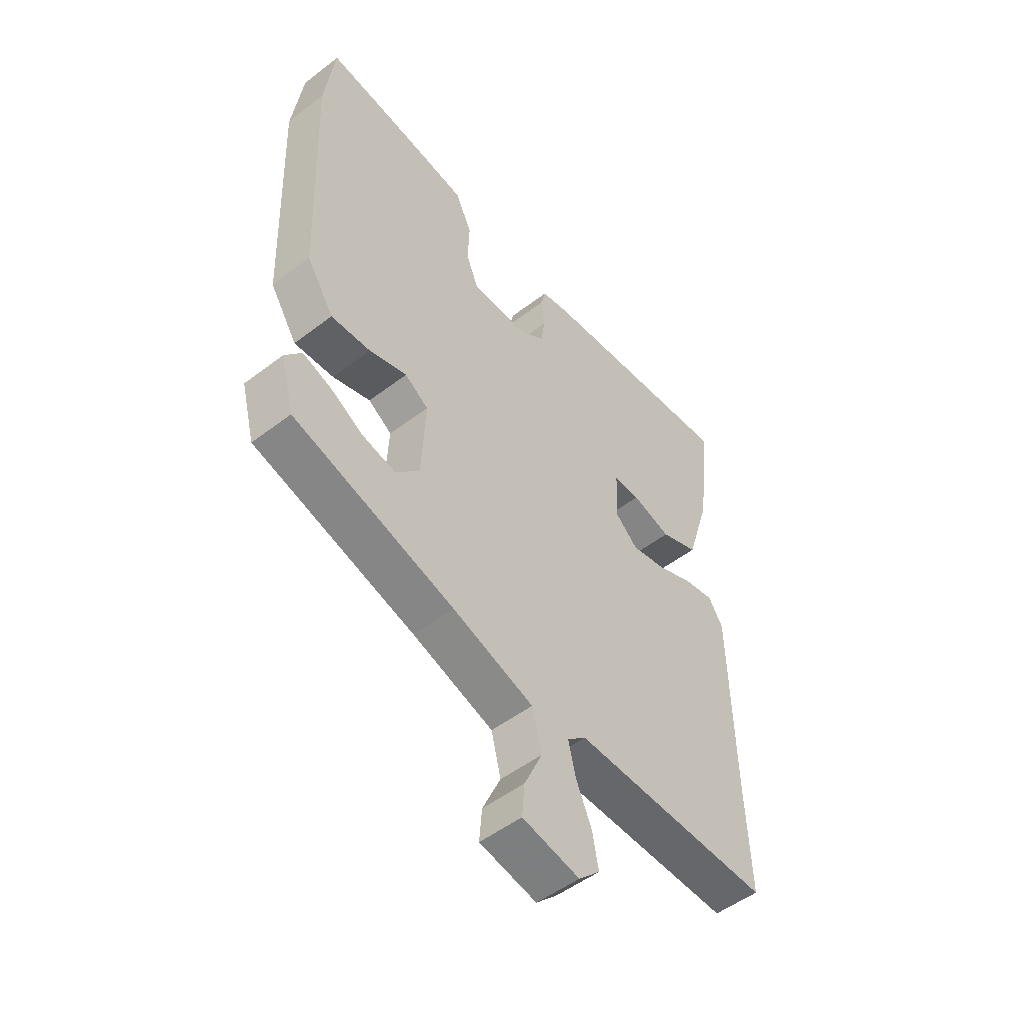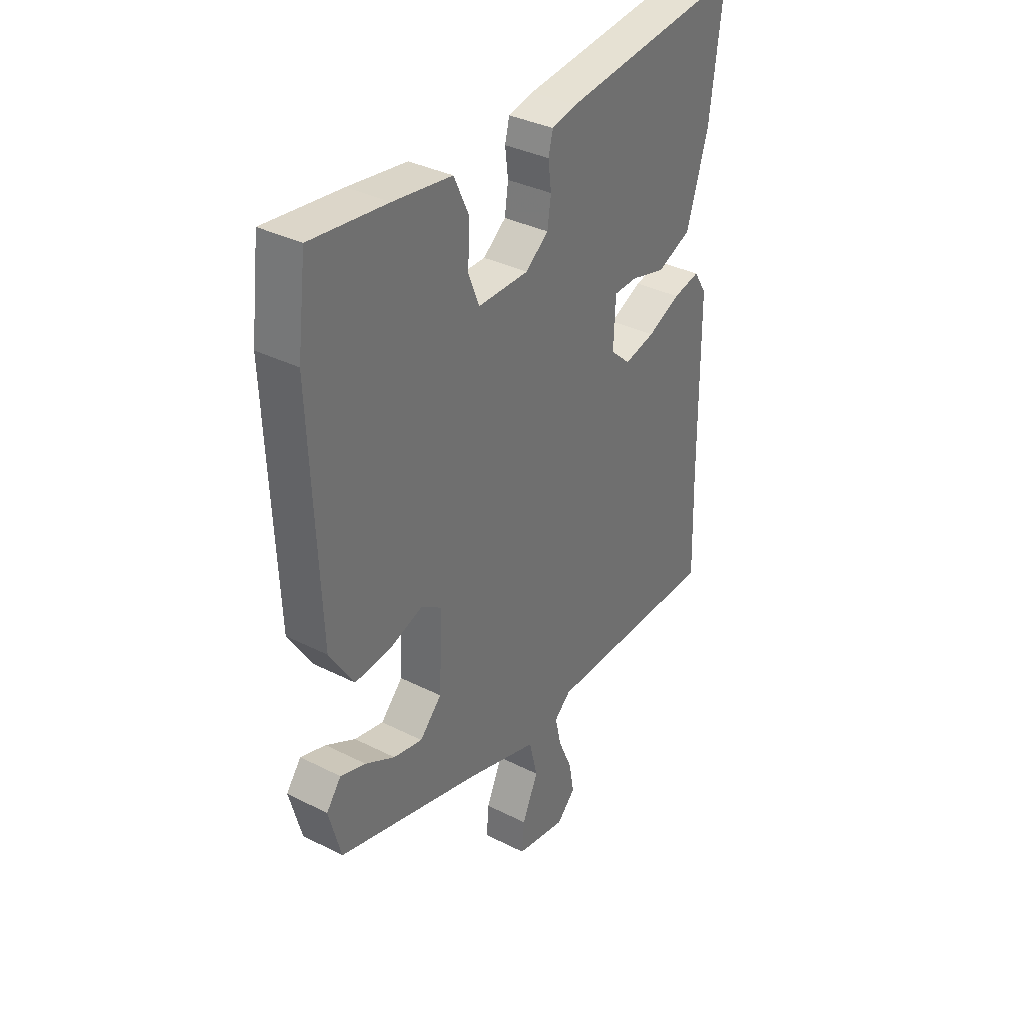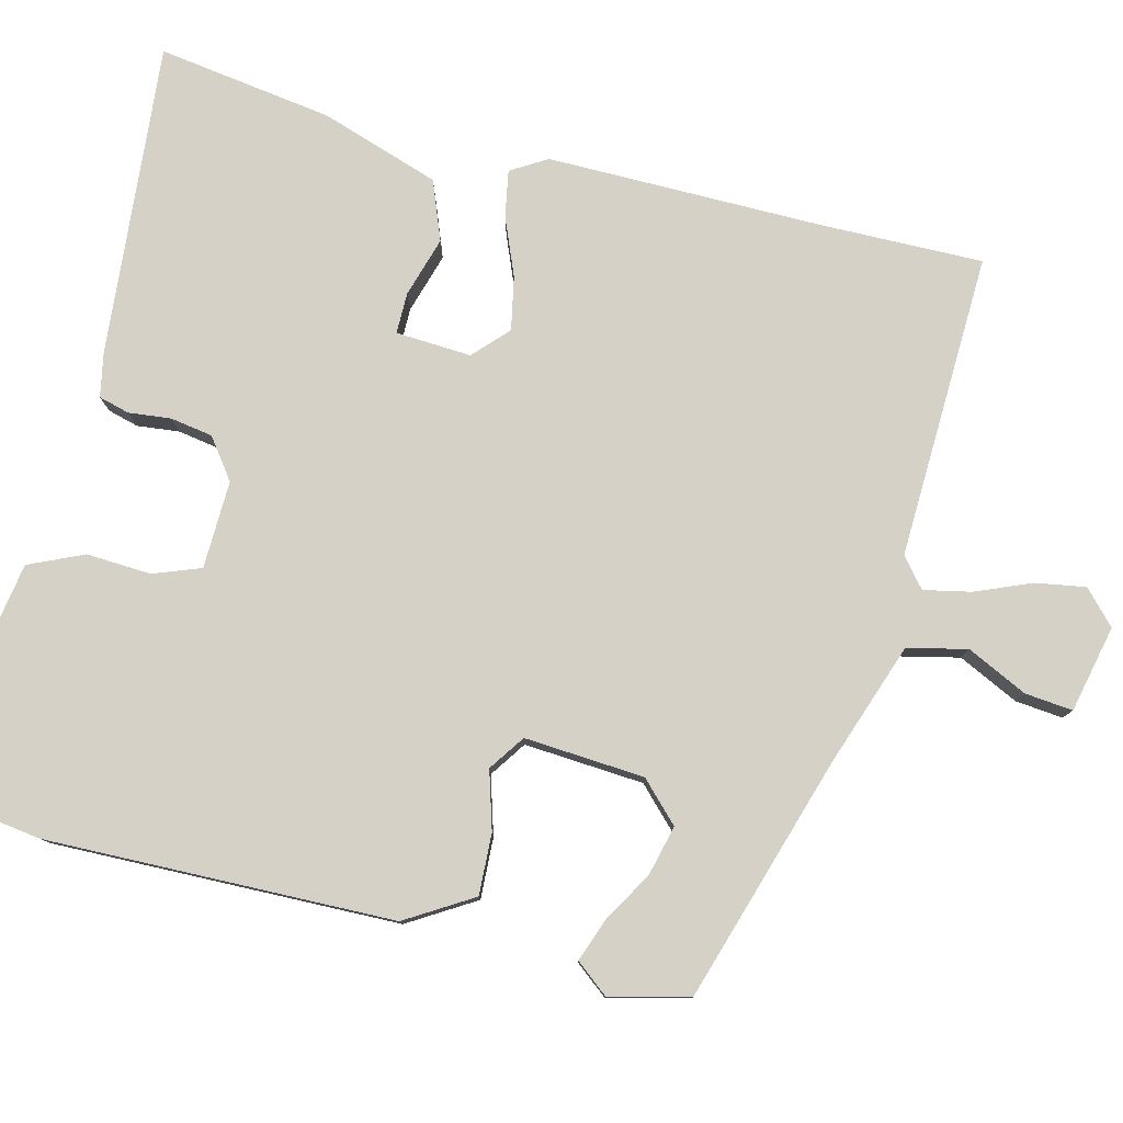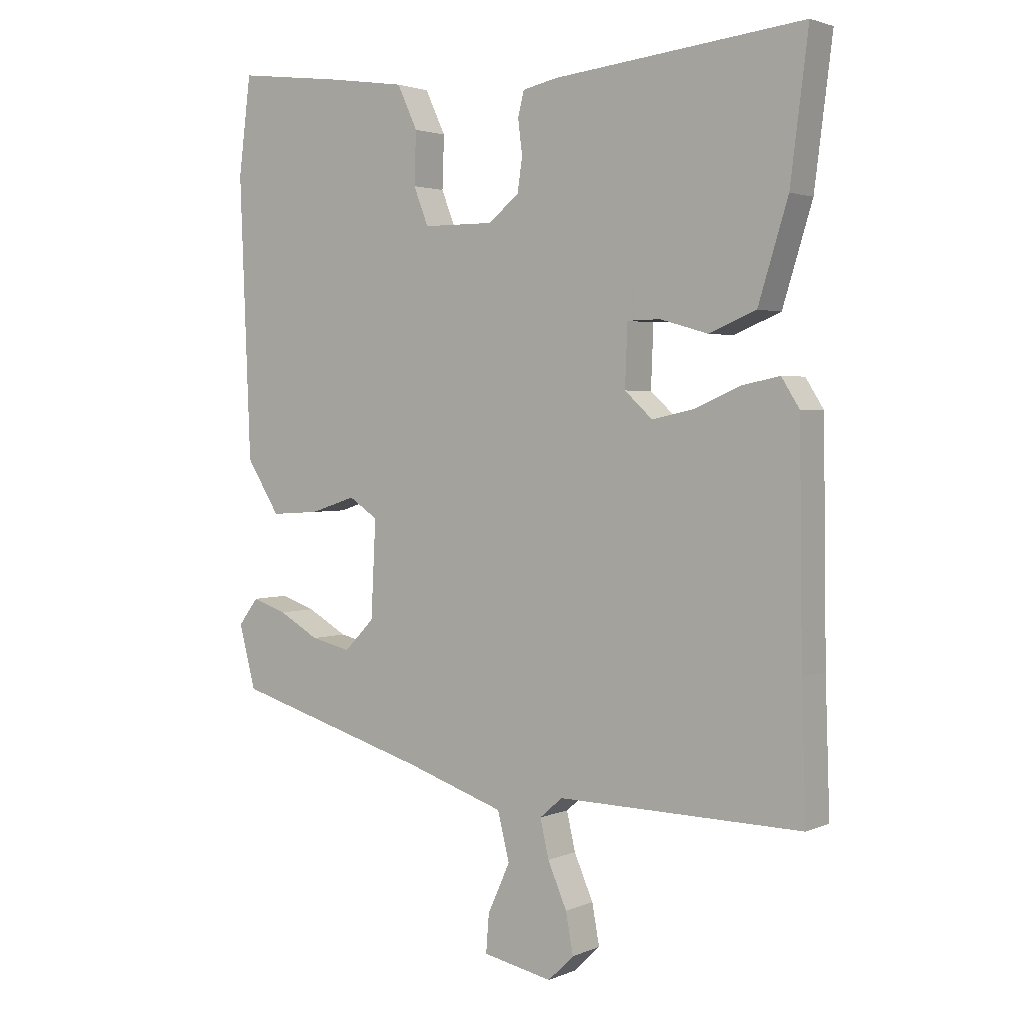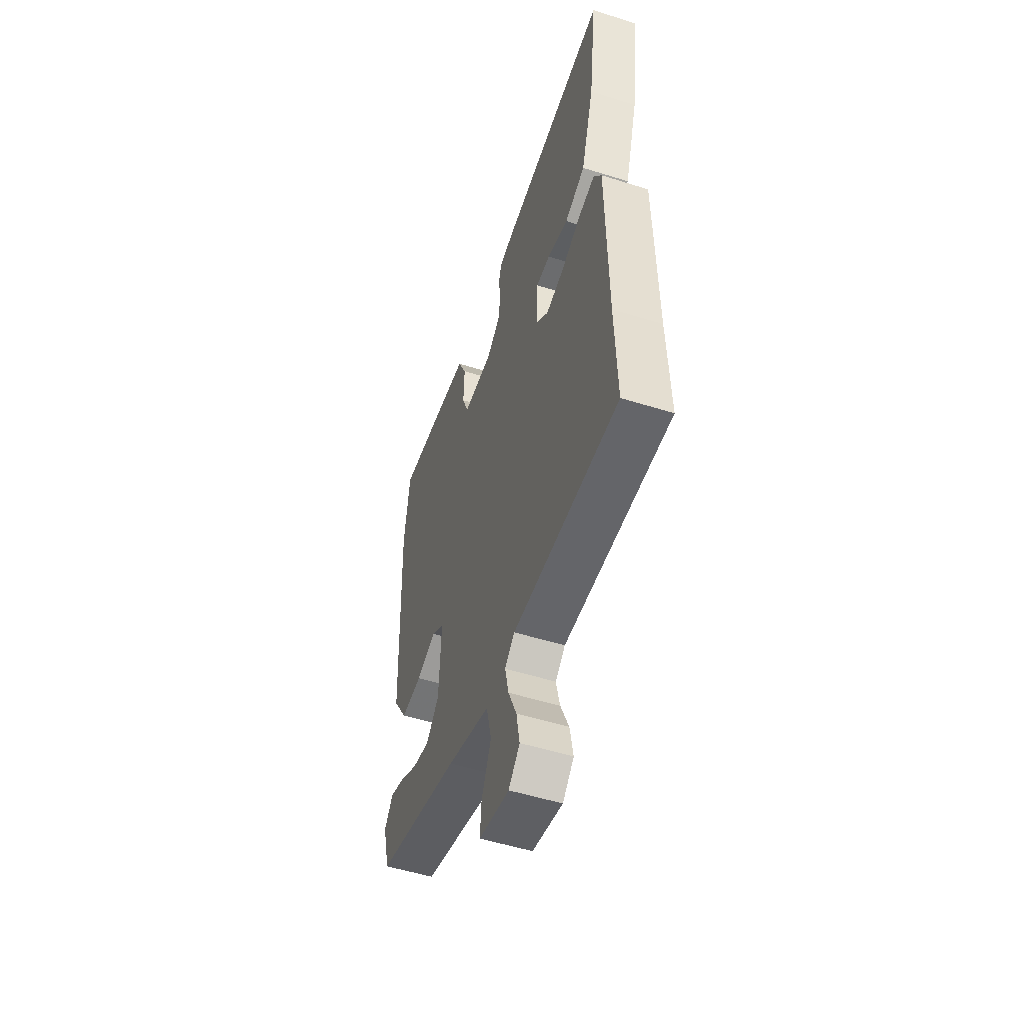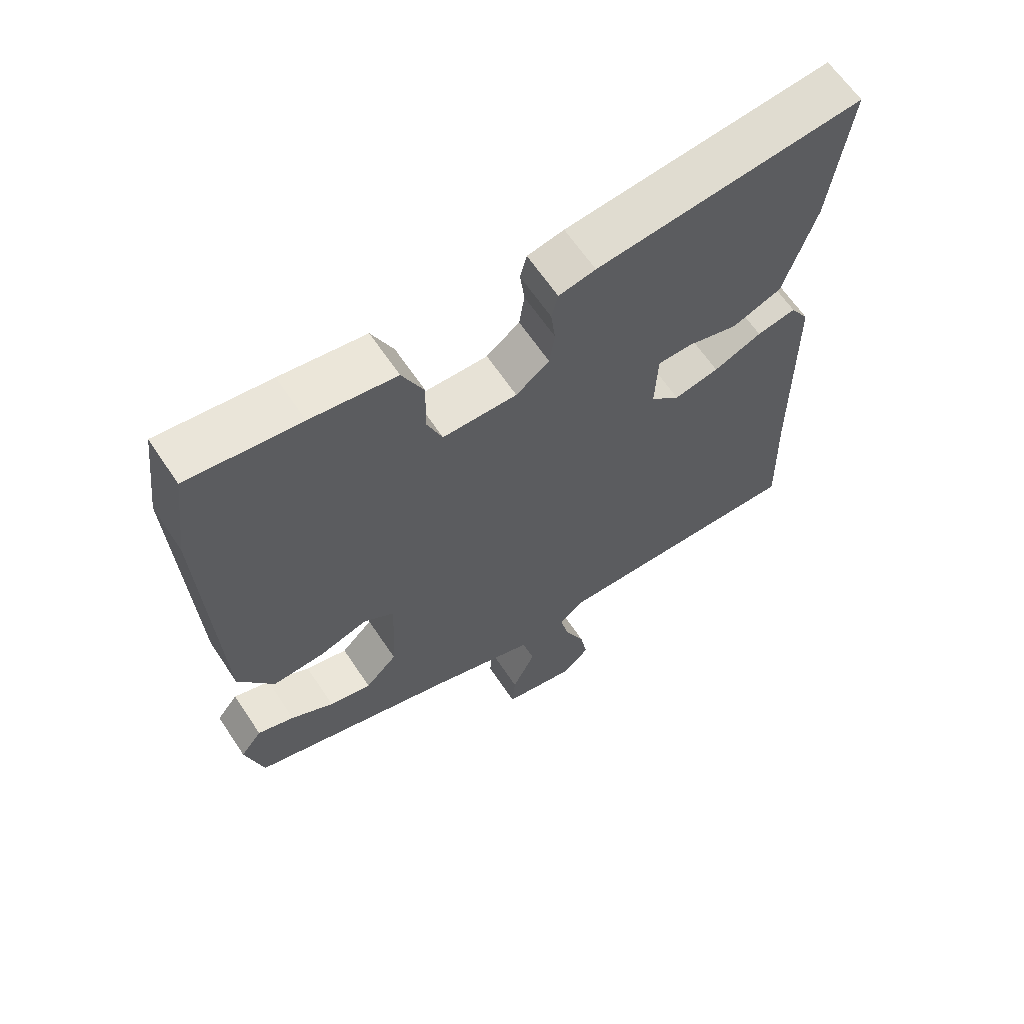
<metadata>
{"format":"obj","ext":"obj","renderer":"f3d","projection":"perspective","resolution":1024,"background":"white","views":[{"elev":-51.5,"azim":129.7,"up":"+Z"},{"elev":35.5,"azim":123.8,"up":"+Z"},{"elev":79.3,"azim":105.1,"up":"+Y"},{"elev":2.5,"azim":-144.9,"up":"+Z"},{"elev":-52.5,"azim":-108.7,"up":"+Z"},{"elev":63.9,"azim":146.3,"up":"+Z"}]}
</metadata>
<code>
v -0.501 0.07 -0.535
v -0.494 0.07 -0.326
v -0.489 0.07 0.033
v -0.46 0.07 0.079
v -0.4 0.07 0.067
v -0.326 0.07 0.035
v -0.257 0.07 0.02
v -0.212 0.07 0.061
v -0.216 0.07 0.159
v -0.269 0.07 0.16
v -0.347 0.07 0.138
v -0.423 0.07 0.169
v -0.471 0.07 0.324
v -0.5 0.07 0.552
v -0.094 0.07 0.509
v -0.038 0.07 0.497
v -0.028 0.07 0.457
v -0.035 0.07 0.402
v -0.027 0.07 0.347
v 0.024 0.07 0.308
v 0.138 0.07 0.309
v 0.162 0.07 0.37
v 0.159 0.07 0.454
v 0.192 0.07 0.524
v 0.322 0.07 0.543
v 0.492 0.07 0.564
v 0.512 0.07 0.406
v 0.494 0.07 -0.045
v 0.44 0.07 -0.13
v 0.361 0.07 -0.125
v 0.286 0.07 -0.101
v 0.239 0.07 -0.132
v 0.247 0.07 -0.288
v 0.296 0.07 -0.338
v 0.361 0.07 -0.323
v 0.427 0.07 -0.286
v 0.483 0.07 -0.267
v 0.516 0.07 -0.31
v 0.489 0.07 -0.412
v 0.169 0.07 -0.505
v 0.008 0.07 -0.558
v -0.011 0.07 -0.635
v 0.025 0.07 -0.714
v 0.03 0.07 -0.776
v -0.083 0.07 -0.799
v -0.125 0.07 -0.758
v -0.113 0.07 -0.693
v -0.082 0.07 -0.622
v -0.068 0.07 -0.561
v -0.105 0.07 -0.529
v -0.501 0 -0.535
v -0.494 0 -0.326
v -0.489 0 0.033
v -0.46 0 0.079
v -0.4 0 0.067
v -0.326 0 0.035
v -0.257 0 0.02
v -0.212 0 0.061
v -0.216 0 0.159
v -0.269 0 0.16
v -0.347 0 0.138
v -0.423 0 0.169
v -0.471 0 0.324
v -0.5 0 0.552
v -0.094 0 0.509
v -0.038 0 0.497
v -0.028 0 0.457
v -0.035 0 0.402
v -0.027 0 0.347
v 0.024 0 0.308
v 0.138 0 0.309
v 0.162 0 0.37
v 0.159 0 0.454
v 0.192 0 0.524
v 0.322 0 0.543
v 0.492 0 0.564
v 0.512 0 0.406
v 0.494 0 -0.045
v 0.44 0 -0.13
v 0.361 0 -0.125
v 0.286 0 -0.101
v 0.239 0 -0.132
v 0.247 0 -0.288
v 0.296 0 -0.338
v 0.361 0 -0.323
v 0.427 0 -0.286
v 0.483 0 -0.267
v 0.516 0 -0.31
v 0.489 0 -0.412
v 0.169 0 -0.505
v 0.008 0 -0.558
v -0.011 0 -0.635
v 0.025 0 -0.714
v 0.03 0 -0.776
v -0.083 0 -0.799
v -0.125 0 -0.758
v -0.113 0 -0.693
v -0.082 0 -0.622
v -0.068 0 -0.561
v -0.105 0 -0.529
f 46 47 48
f 45 46 48
f 44 45 48
f 43 44 48
f 42 43 48
f 41 42 48 49
f 40 41 49 50
f 38 39 40
f 37 38 40
f 36 37 40
f 35 36 40
f 40 50 1
f 35 40 1
f 34 35 1
f 29 30 31
f 28 29 31
f 27 28 31
f 26 27 31
f 25 26 31
f 24 25 31
f 23 24 31
f 22 23 31
f 21 22 31 32
f 20 21 32 33
f 16 17 18
f 15 16 18
f 14 15 18
f 13 14 18
f 12 13 18
f 11 12 18
f 10 11 18
f 9 10 18 19
f 19 20 33
f 9 19 33
f 8 9 33
f 4 5 6
f 3 4 6
f 2 3 6
f 2 6 7
f 8 33 34
f 7 8 34
f 2 7 34
f 1 2 34
f 98 97 96
f 98 96 95
f 98 95 94
f 98 94 93
f 98 93 92
f 99 98 92 91
f 100 99 91 90
f 90 89 88
f 90 88 87
f 90 87 86
f 90 86 85
f 51 100 90
f 51 90 85
f 51 85 84
f 81 80 79
f 81 79 78
f 81 78 77
f 81 77 76
f 81 76 75
f 81 75 74
f 81 74 73
f 81 73 72
f 82 81 72 71
f 83 82 71 70
f 68 67 66
f 68 66 65
f 68 65 64
f 68 64 63
f 68 63 62
f 68 62 61
f 68 61 60
f 69 68 60 59
f 83 70 69
f 83 69 59
f 83 59 58
f 56 55 54
f 56 54 53
f 56 53 52
f 57 56 52
f 84 83 58
f 84 58 57
f 84 57 52
f 84 52 51
f 1 51 52 2
f 2 52 53 3
f 3 53 54 4
f 4 54 55 5
f 5 55 56 6
f 6 56 57 7
f 7 57 58 8
f 8 58 59 9
f 9 59 60 10
f 10 60 61 11
f 11 61 62 12
f 12 62 63 13
f 13 63 64 14
f 14 64 65 15
f 15 65 66 16
f 16 66 67 17
f 17 67 68 18
f 18 68 69 19
f 19 69 70 20
f 20 70 71 21
f 21 71 72 22
f 22 72 73 23
f 23 73 74 24
f 24 74 75 25
f 25 75 76 26
f 26 76 77 27
f 27 77 78 28
f 28 78 79 29
f 29 79 80 30
f 30 80 81 31
f 31 81 82 32
f 32 82 83 33
f 33 83 84 34
f 34 84 85 35
f 35 85 86 36
f 36 86 87 37
f 37 87 88 38
f 38 88 89 39
f 39 89 90 40
f 40 90 91 41
f 41 91 92 42
f 42 92 93 43
f 43 93 94 44
f 44 94 95 45
f 45 95 96 46
f 46 96 97 47
f 47 97 98 48
f 48 98 99 49
f 49 99 100 50
f 50 100 51 1

</code>
